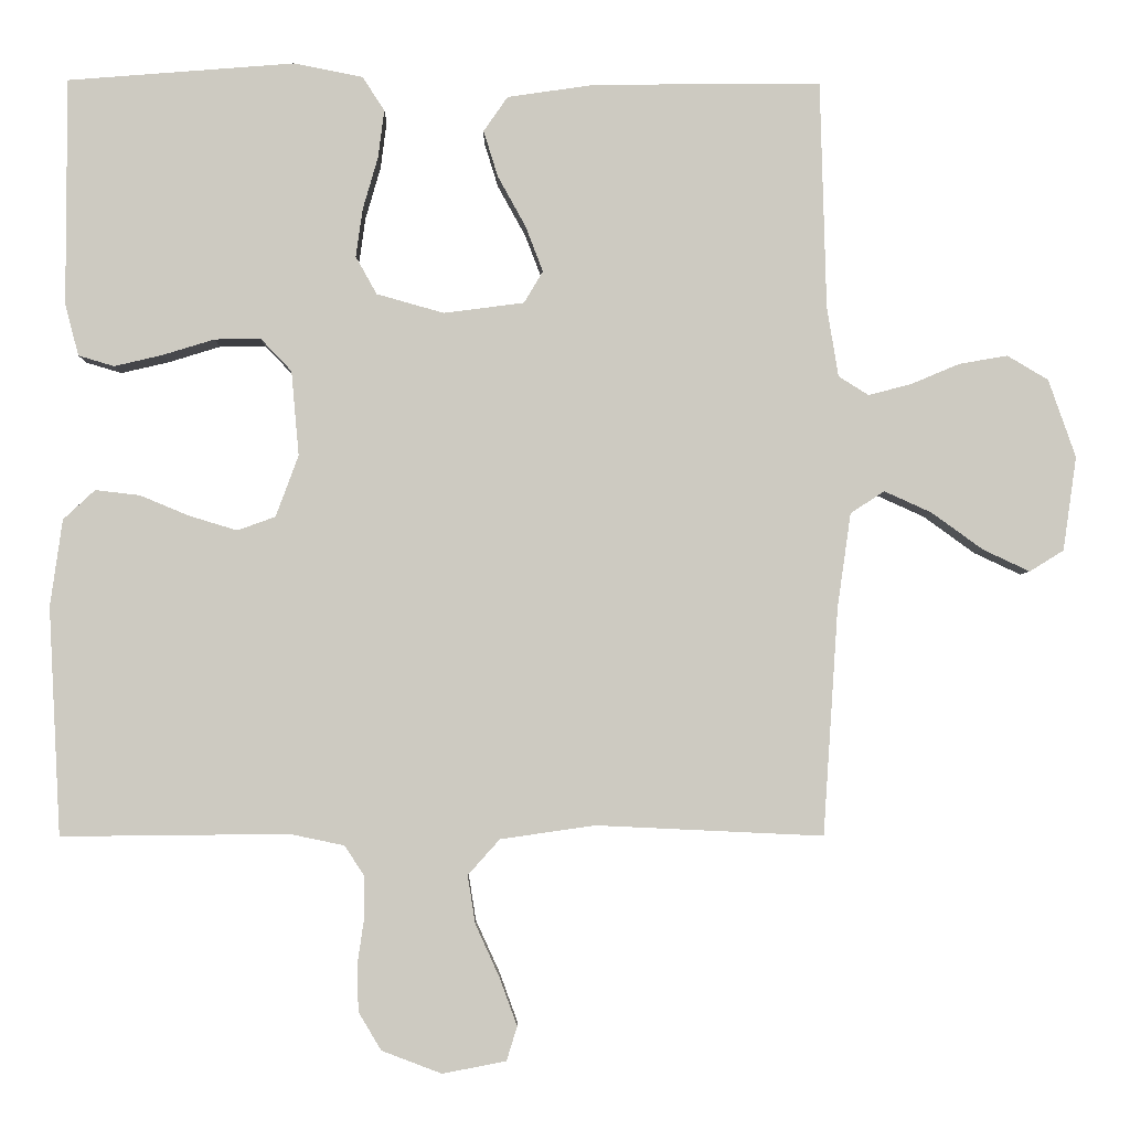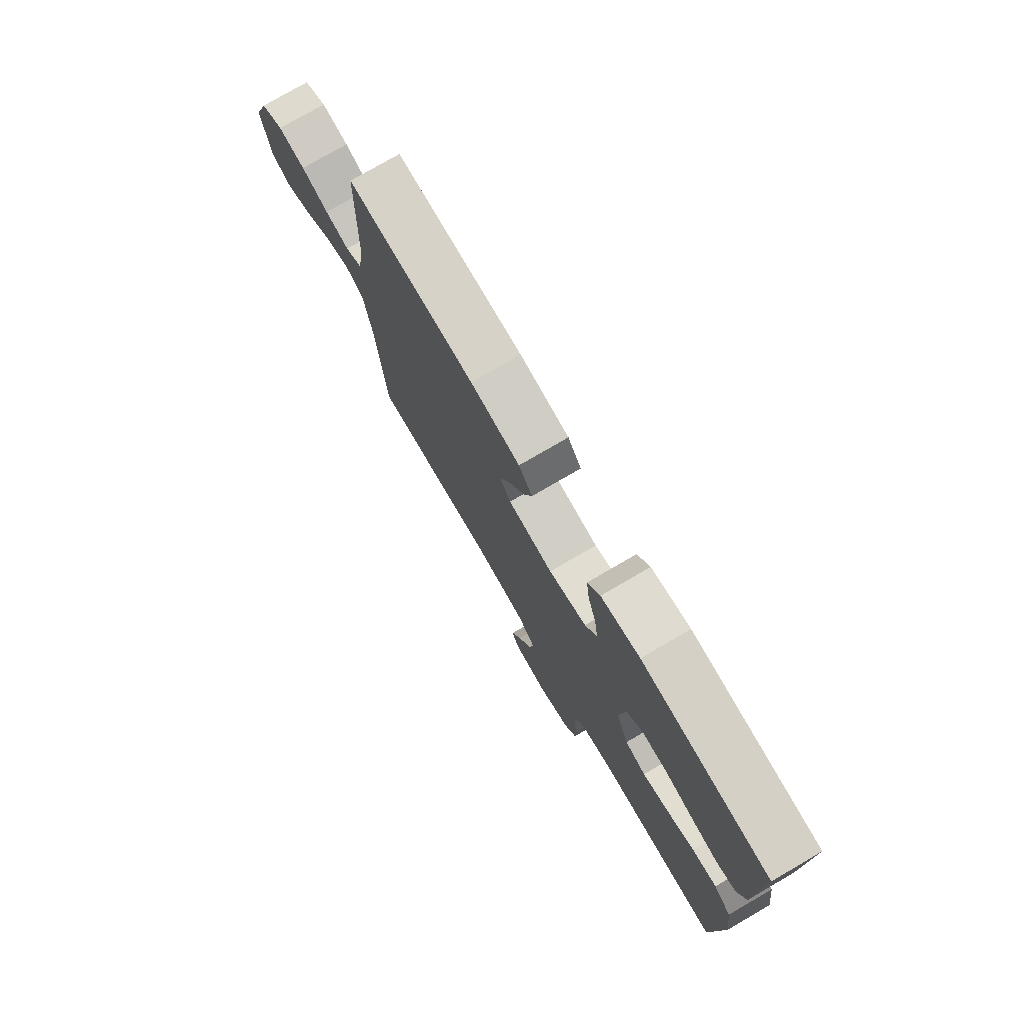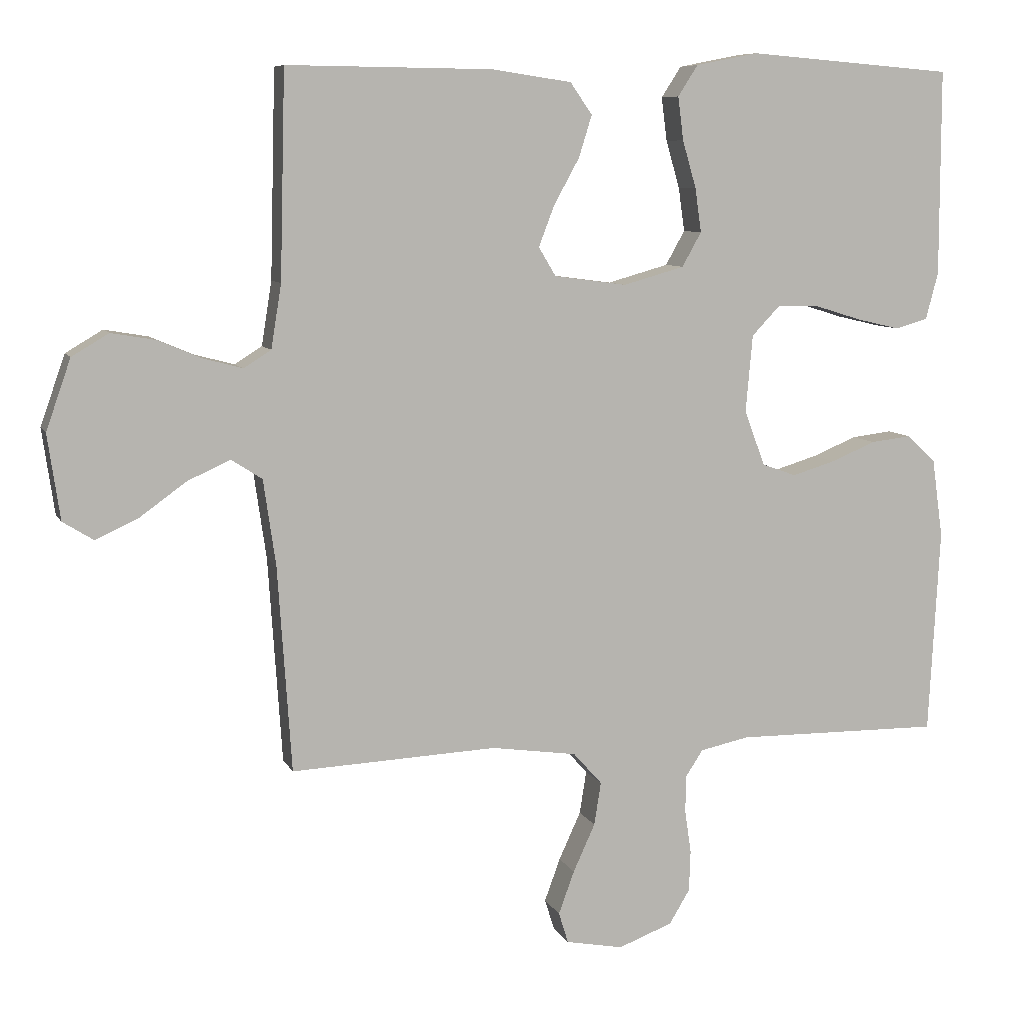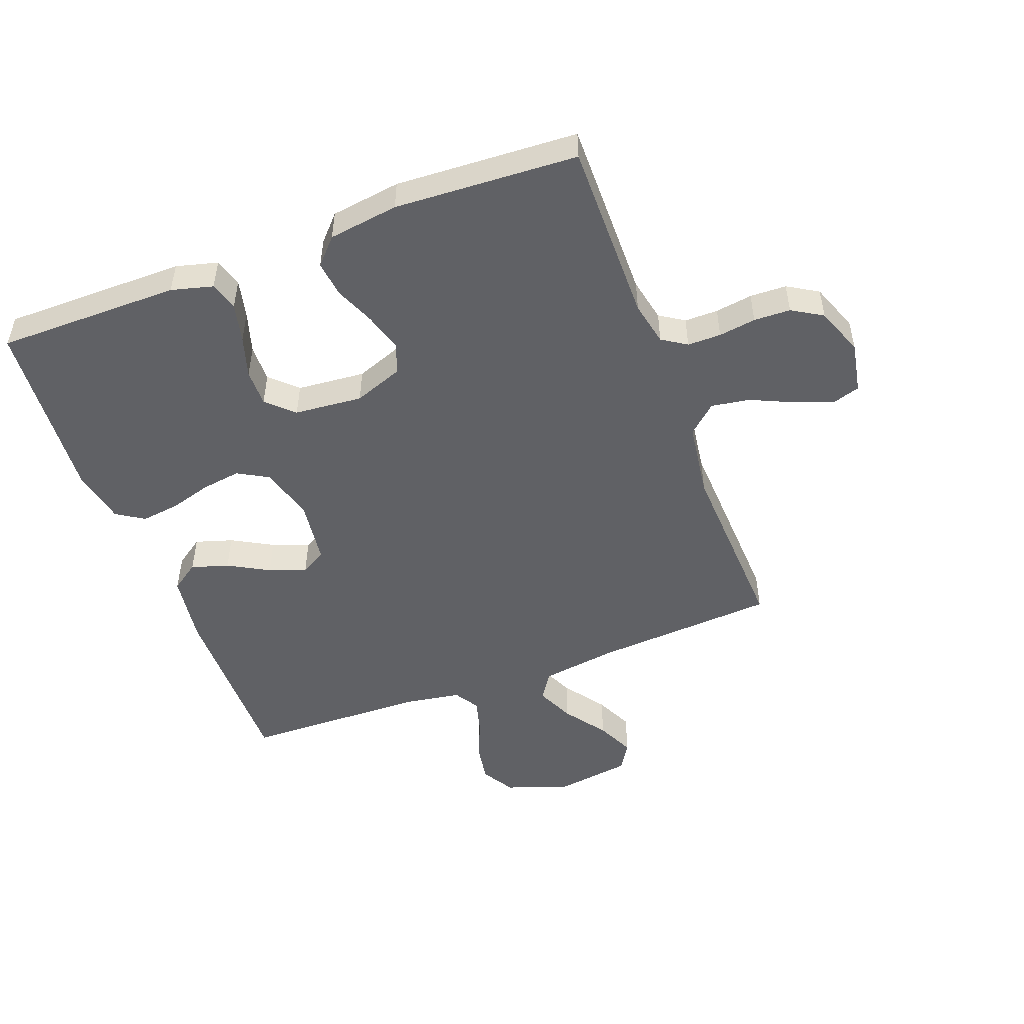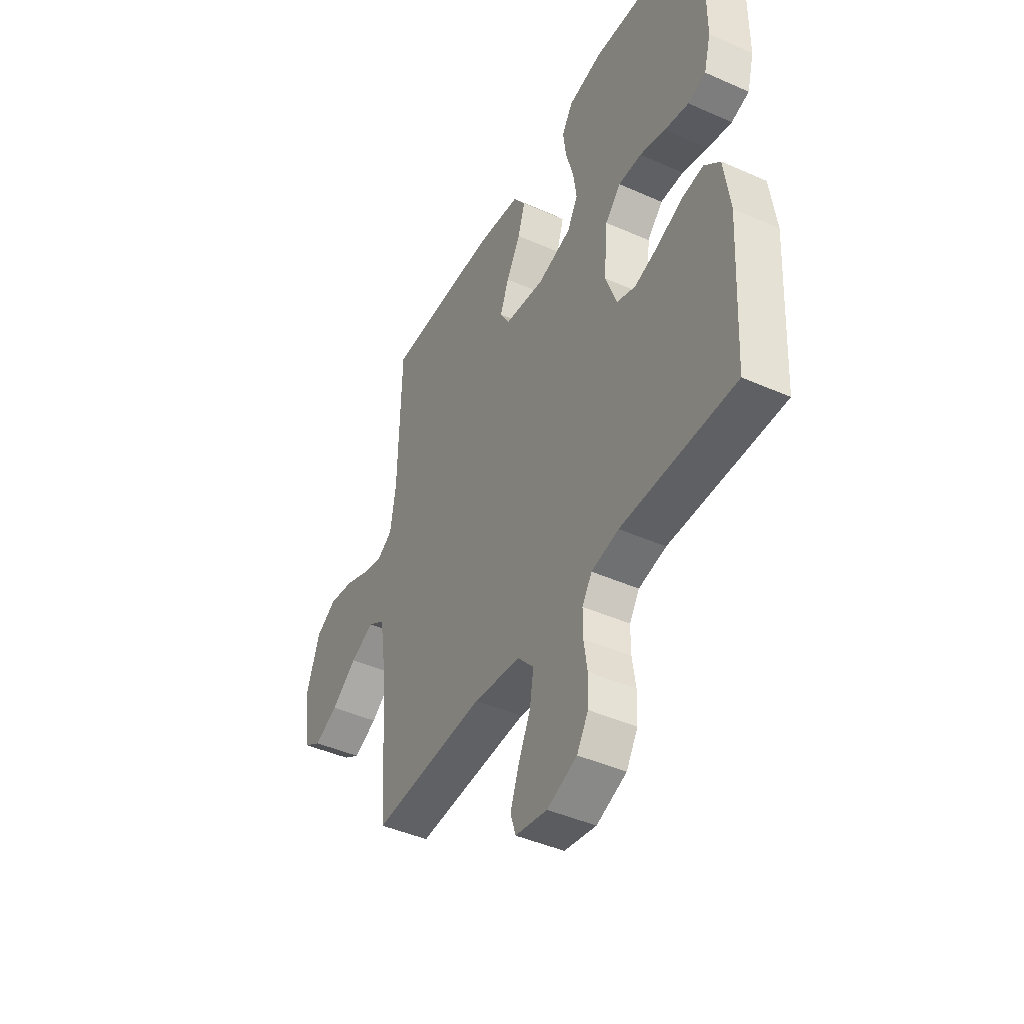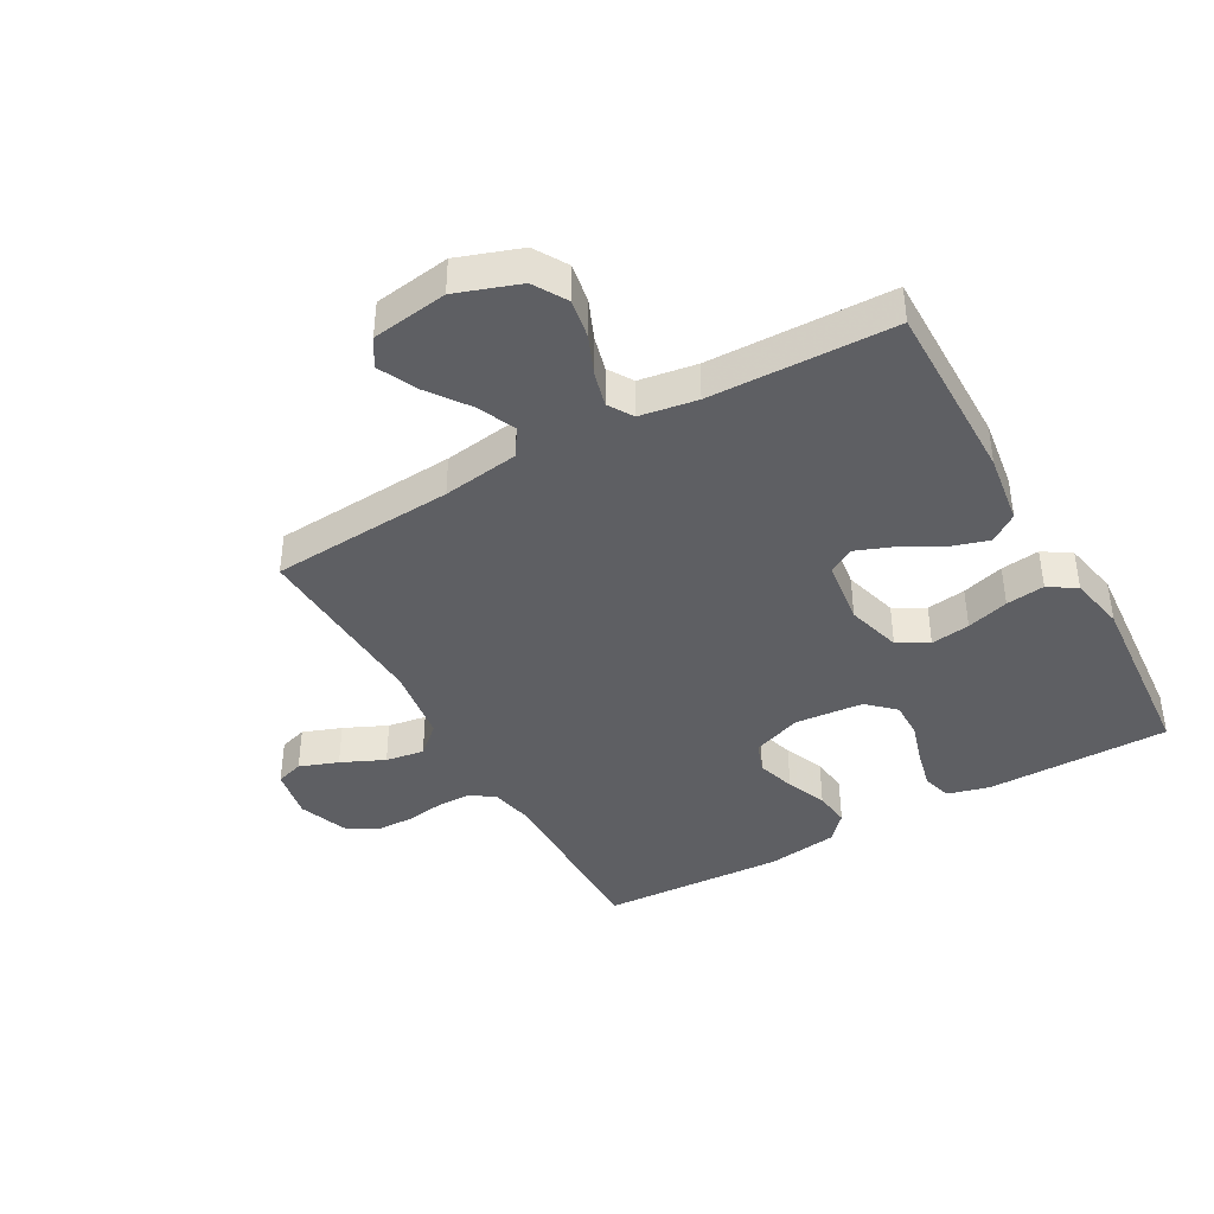
<metadata>
{"format":"obj","ext":"obj","renderer":"f3d","projection":"perspective","resolution":1024,"background":"white","views":[{"elev":-3.5,"azim":178.9,"up":"+Z"},{"elev":77.1,"azim":59.8,"up":"+Z"},{"elev":8.1,"azim":-16.6,"up":"+Z"},{"elev":-50.0,"azim":110.6,"up":"+Y"},{"elev":-44.0,"azim":62.5,"up":"+Z"},{"elev":-40.8,"azim":-60.6,"up":"+Y"}]}
</metadata>
<code>
v 0.5 0.07 -0.5
v 0.2 0.07 -0.497
v 0.128 0.07 -0.512
v 0.102 0.07 -0.552
v 0.102 0.07 -0.607
v 0.111 0.07 -0.668
v 0.109 0.07 -0.728
v 0.079 0.07 -0.778
v 0 0.07 -0.808
v -0.084 0.07 -0.792
v -0.098 0.07 -0.747
v -0.075 0.07 -0.684
v -0.043 0.07 -0.614
v -0.033 0.07 -0.551
v -0.075 0.07 -0.504
v -0.2 0.07 -0.486
v -0.5 0.07 -0.5
v -0.52 0.07 -0.2
v -0.538 0.07 -0.075
v -0.583 0.07 -0.046
v -0.645 0.07 -0.074
v -0.713 0.07 -0.123
v -0.775 0.07 -0.152
v -0.82 0.07 -0.124
v -0.838 0.07 0
v -0.802 0.07 0.103
v -0.748 0.07 0.135
v -0.684 0.07 0.124
v -0.62 0.07 0.097
v -0.563 0.07 0.082
v -0.523 0.07 0.107
v -0.508 0.07 0.2
v -0.5 0.07 0.5
v -0.2 0.07 0.497
v -0.084 0.07 0.48
v -0.052 0.07 0.434
v -0.071 0.07 0.373
v -0.108 0.07 0.306
v -0.131 0.07 0.246
v -0.106 0.07 0.204
v 0 0.07 0.19
v 0.089 0.07 0.215
v 0.117 0.07 0.265
v 0.108 0.07 0.329
v 0.088 0.07 0.398
v 0.08 0.07 0.461
v 0.109 0.07 0.506
v 0.2 0.07 0.524
v 0.5 0.07 0.5
v 0.5 0.07 0.2
v 0.482 0.07 0.132
v 0.435 0.07 0.118
v 0.371 0.07 0.133
v 0.303 0.07 0.154
v 0.242 0.07 0.155
v 0.201 0.07 0.112
v 0.191 0.07 0
v 0.221 0.07 -0.081
v 0.271 0.07 -0.099
v 0.334 0.07 -0.08
v 0.399 0.07 -0.053
v 0.458 0.07 -0.046
v 0.5 0.07 -0.085
v 0.516 0.07 -0.2
v 0.5 0 -0.5
v 0.2 0 -0.497
v 0.128 0 -0.512
v 0.102 0 -0.552
v 0.102 0 -0.607
v 0.111 0 -0.668
v 0.109 0 -0.728
v 0.079 0 -0.778
v 0 0 -0.808
v -0.084 0 -0.792
v -0.098 0 -0.747
v -0.075 0 -0.684
v -0.043 0 -0.614
v -0.033 0 -0.551
v -0.075 0 -0.504
v -0.2 0 -0.486
v -0.5 0 -0.5
v -0.52 0 -0.2
v -0.538 0 -0.075
v -0.583 0 -0.046
v -0.645 0 -0.074
v -0.713 0 -0.123
v -0.775 0 -0.152
v -0.82 0 -0.124
v -0.838 0 0
v -0.802 0 0.103
v -0.748 0 0.135
v -0.684 0 0.124
v -0.62 0 0.097
v -0.563 0 0.082
v -0.523 0 0.107
v -0.508 0 0.2
v -0.5 0 0.5
v -0.2 0 0.497
v -0.084 0 0.48
v -0.052 0 0.434
v -0.071 0 0.373
v -0.108 0 0.306
v -0.131 0 0.246
v -0.106 0 0.204
v 0 0 0.19
v 0.089 0 0.215
v 0.117 0 0.265
v 0.108 0 0.329
v 0.088 0 0.398
v 0.08 0 0.461
v 0.109 0 0.506
v 0.2 0 0.524
v 0.5 0 0.5
v 0.5 0 0.2
v 0.482 0 0.132
v 0.435 0 0.118
v 0.371 0 0.133
v 0.303 0 0.154
v 0.242 0 0.155
v 0.201 0 0.112
v 0.191 0 0
v 0.221 0 -0.081
v 0.271 0 -0.099
v 0.334 0 -0.08
v 0.399 0 -0.053
v 0.458 0 -0.046
v 0.5 0 -0.085
v 0.516 0 -0.2
f 63 64 1 2
f 60 61 62 63
f 59 60 63 2
f 58 59 2 3
f 57 58 3 4
f 56 57 4
f 51 52 53 54
f 49 50 51 54
f 49 54 55
f 48 49 55 56
f 44 45 46 47
f 43 44 47 48
f 35 36 37 38
f 35 38 39
f 32 33 34 35
f 31 32 35 39
f 30 31 39 40
f 26 27 28 29
f 26 29 30
f 25 26 30
f 21 22 23 24
f 20 21 24 25
f 16 17 18
f 15 16 18 19
f 10 11 12 13
f 8 9 10 13
f 8 13 14
f 5 6 7 8
f 4 5 8 14
f 43 48 56 4
f 25 30 40 41
f 20 25 41
f 19 20 41 42
f 15 19 42
f 15 42 43
f 4 14 15 43
f 66 65 128 127
f 127 126 125 124
f 66 127 124 123
f 67 66 123 122
f 68 67 122 121
f 68 121 120
f 118 117 116 115
f 118 115 114 113
f 119 118 113
f 120 119 113 112
f 111 110 109 108
f 112 111 108 107
f 102 101 100 99
f 103 102 99
f 99 98 97 96
f 103 99 96 95
f 104 103 95 94
f 93 92 91 90
f 94 93 90
f 94 90 89
f 88 87 86 85
f 89 88 85 84
f 82 81 80
f 83 82 80 79
f 77 76 75 74
f 77 74 73 72
f 78 77 72
f 72 71 70 69
f 78 72 69 68
f 68 120 112 107
f 105 104 94 89
f 105 89 84
f 106 105 84 83
f 106 83 79
f 107 106 79
f 107 79 78 68
f 1 65 66 2
f 2 66 67 3
f 3 67 68 4
f 4 68 69 5
f 5 69 70 6
f 6 70 71 7
f 7 71 72 8
f 8 72 73 9
f 9 73 74 10
f 10 74 75 11
f 11 75 76 12
f 12 76 77 13
f 13 77 78 14
f 14 78 79 15
f 15 79 80 16
f 16 80 81 17
f 17 81 82 18
f 18 82 83 19
f 19 83 84 20
f 20 84 85 21
f 21 85 86 22
f 22 86 87 23
f 23 87 88 24
f 24 88 89 25
f 25 89 90 26
f 26 90 91 27
f 27 91 92 28
f 28 92 93 29
f 29 93 94 30
f 30 94 95 31
f 31 95 96 32
f 32 96 97 33
f 33 97 98 34
f 34 98 99 35
f 35 99 100 36
f 36 100 101 37
f 37 101 102 38
f 38 102 103 39
f 39 103 104 40
f 40 104 105 41
f 41 105 106 42
f 42 106 107 43
f 43 107 108 44
f 44 108 109 45
f 45 109 110 46
f 46 110 111 47
f 47 111 112 48
f 48 112 113 49
f 49 113 114 50
f 50 114 115 51
f 51 115 116 52
f 52 116 117 53
f 53 117 118 54
f 54 118 119 55
f 55 119 120 56
f 56 120 121 57
f 57 121 122 58
f 58 122 123 59
f 59 123 124 60
f 60 124 125 61
f 61 125 126 62
f 62 126 127 63
f 63 127 128 64
f 64 128 65 1

</code>
